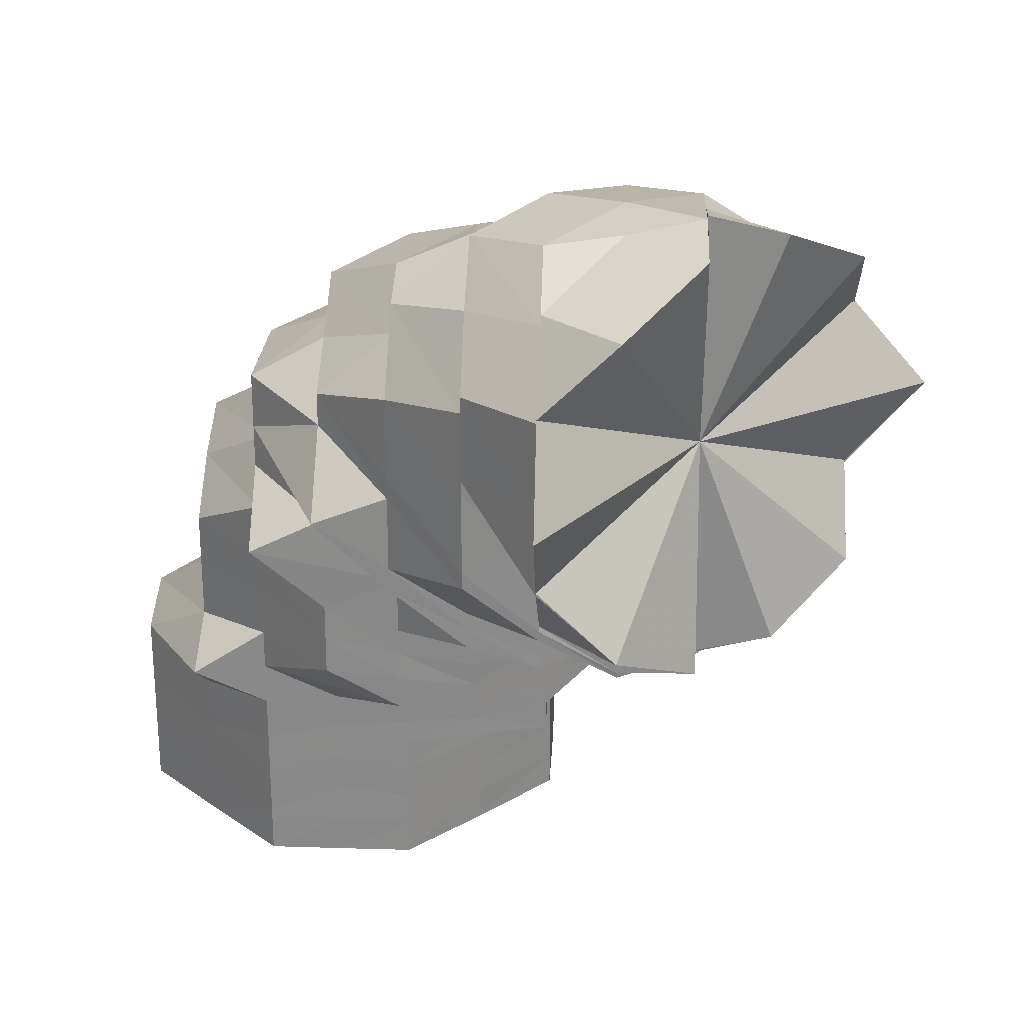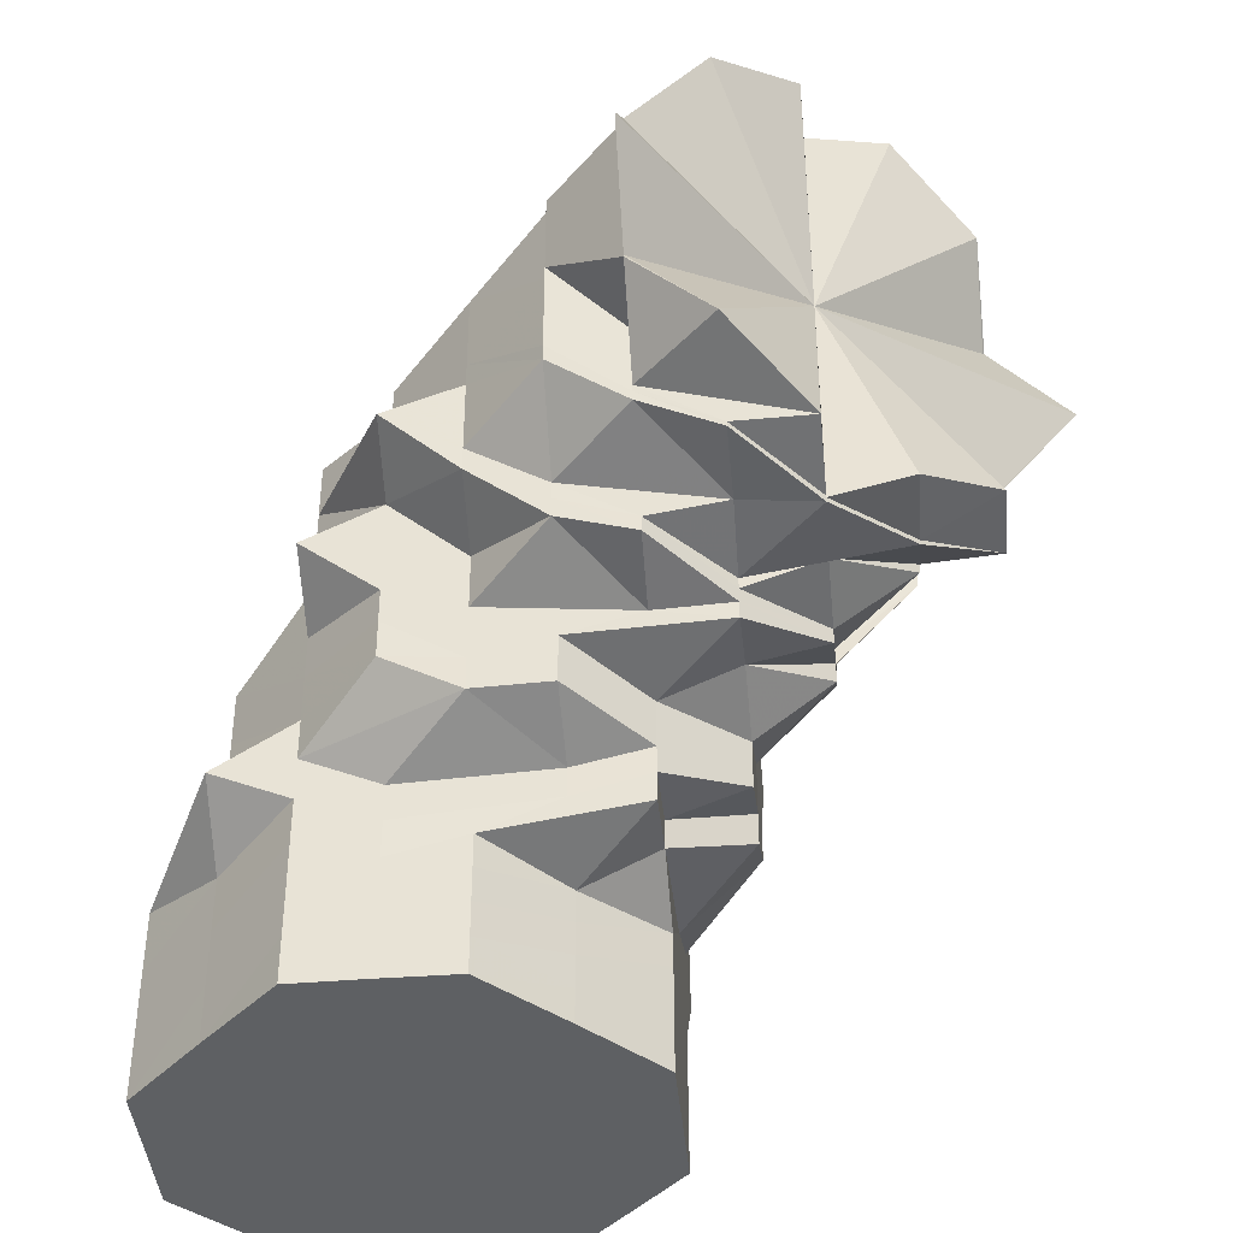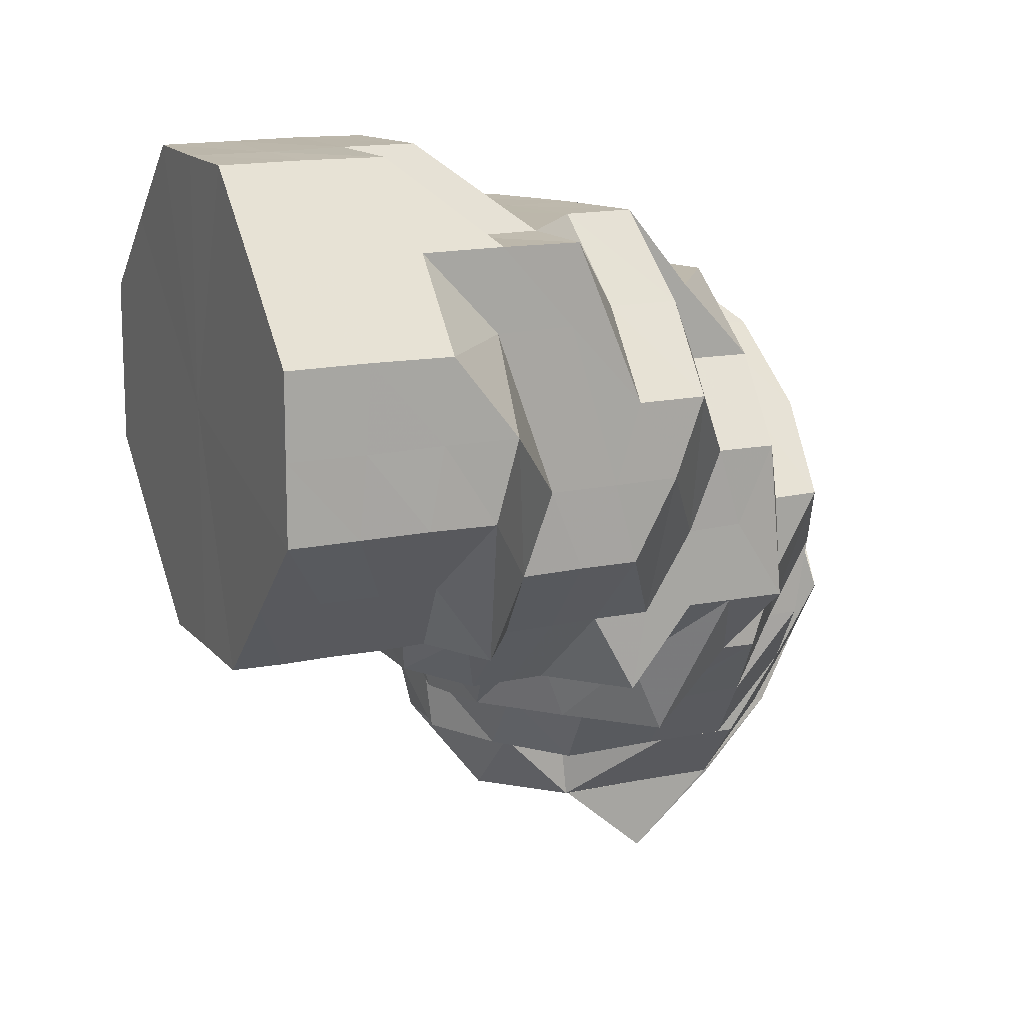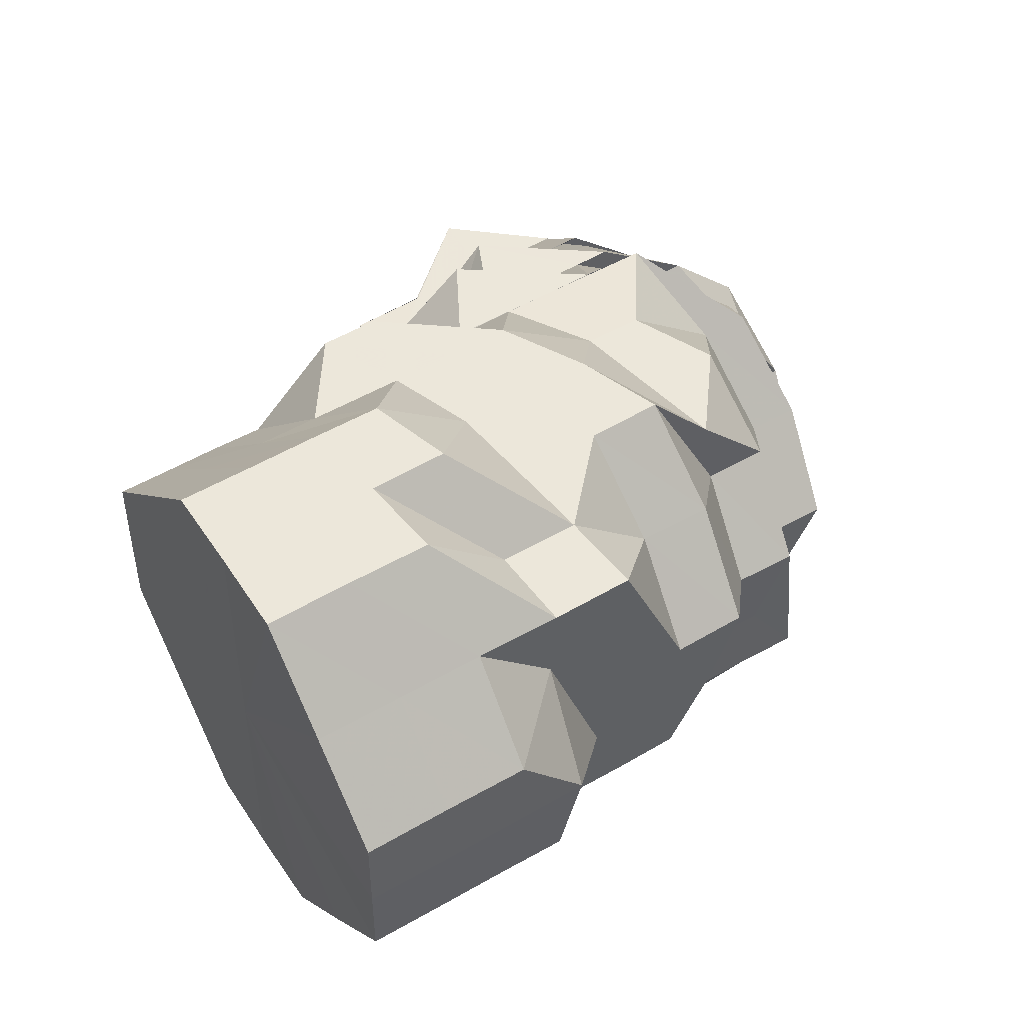
<metadata>
{"format":"obj","ext":"obj","renderer":"f3d","projection":"perspective","resolution":1024,"background":"white","views":[{"elev":26.4,"azim":2.7,"up":"+Z"},{"elev":-42.3,"azim":5.3,"up":"+Z"},{"elev":15.0,"azim":-115.2,"up":"+Y"},{"elev":52.4,"azim":-122.0,"up":"+Y"}]}
</metadata>
<code>
o 8060
v 2174 1868 7.842
v 2174 1868 7.841
v 2174 1868 7.839
v 2174 1868 7.839
v 2174 1868 7.841
v 2174 1868 7.839
v 2174 1868 7.839
v 2174 1868 7.833
v 2174 1868 7.837
v 2174 1868 7.832
v 2174 1868 7.84
v 2174 1868 7.832
v 2174 1868 7.823
v 2174 1868 7.833
v 2174 1868 7.837
v 2174 1868 7.837
v 2174 1868 7.841
v 2174 1868 7.837
v 2174 1868 7.823
v 2174 1868 7.823
v 2174 1868 7.812
v 2174 1868 7.831
v 2174 1868 7.811
v 2174 1868 7.8
v 2174 1868 7.812
v 2174 1868 7.837
v 2174 1868 7.832
v 2174 1868 7.821
v 2174 1868 7.81
v 2174 1868 7.8
v 2174 1868 7.81
v 2174 1868 7.799
v 2174 1868 7.829
v 2174 1868 7.819
v 2174 1868 7.835
v 2174 1868 7.834
v 2174 1868 7.831
v 2174 1868 7.831
v 2174 1868 7.829
v 2174 1868 7.835
v 2174 1868 7.825
v 2174 1868 7.837
v 2174 1868 7.821
v 2174 1868 7.831
v 2174 1868 7.813
v 2174 1868 7.808
v 2174 1868 7.829
v 2174 1868 7.831
v 2174 1868 7.821
v 2174 1868 7.832
v 2174 1868 7.831
v 2174 1868 7.839
v 2174 1868 7.821
v 2174 1868 7.819
v 2174 1868 7.831
v 2174 1868 7.839
v 2174 1868 7.819
v 2174 1868 7.837
v 2174 1868 7.841
v 2174 1868 7.816
v 2174 1868 7.819
v 2174 1868 7.806
v 2174 1868 7.808
v 2174 1868 7.795
v 2174 1868 7.792
v 2174 1868 7.786
v 2174 1868 7.797
v 2174 1868 7.813
v 2174 1868 7.825
v 2174 1868 7.784
v 2174 1868 7.795
v 2174 1868 7.803
v 2174 1868 7.813
v 2174 1868 7.799
v 2174 1868 7.808
v 2174 1868 7.789
v 2174 1868 7.776
v 2174 1868 7.781
v 2174 1868 7.784
v 2174 1868 7.785
v 2174 1868 7.778
v 2174 1868 7.773
v 2174 1868 7.776
v 2174 1868 7.774
v 2174 1868 7.778
v 2174 1868 7.77
v 2174 1868 7.794
v 2174 1868 7.808
v 2174 1868 7.781
v 2174 1868 7.803
v 2174 1868 7.816
v 2174 1868 7.789
v 2174 1868 7.797
v 2174 1868 7.774
v 2174 1868 7.811
v 2174 1868 7.811
v 2174 1868 7.822
v 2174 1868 7.77
v 2174 1868 7.766
v 2174 1868 7.762
v 2174 1868 7.77
v 2174 1868 7.776
v 2174 1868 7.766
v 2174 1868 7.784
v 2174 1868 7.771
v 2174 1868 7.778
v 2174 1868 7.762
v 2174 1868 7.77
v 2174 1868 7.766
v 2174 1868 7.761
v 2174 1868 7.771
v 2174 1868 7.758
v 2174 1868 7.762
v 2174 1868 7.761
v 2174 1868 7.766
v 2174 1868 7.761
v 2174 1868 7.757
v 2174 1868 7.757
v 2174 1868 7.756
v 2174 1868 7.754
v 2174 1868 7.753
v 2174 1868 7.749
v 2174 1868 7.754
v 2174 1868 7.749
v 2174 1868 7.749
v 2174 1868 7.758
v 2174 1868 7.745
v 2174 1868 7.744
v 2174 1868 7.745
v 2174 1868 7.746
v 2174 1868 7.751
v 2174 1868 7.756
v 2174 1868 7.757
v 2174 1868 7.761
v 2174 1868 7.754
v 2174 1868 7.748
v 2174 1868 7.765
v 2174 1868 7.766
v 2174 1868 7.76
v 2174 1868 7.761
v 2174 1868 7.762
v 2174 1868 7.761
v 2174 1868 7.766
v 2174 1868 7.766
v 2174 1868 7.766
v 2174 1868 7.768
v 2174 1868 7.771
v 2174 1868 7.774
v 2174 1868 7.77
v 2174 1868 7.773
v 2174 1868 7.776
v 2174 1868 7.77
v 2174 1868 7.774
v 2174 1868 7.778
v 2174 1868 7.776
v 2174 1868 7.771
v 2174 1868 7.776
v 2174 1868 7.774
v 2174 1868 7.778
v 2174 1868 7.781
v 2174 1868 7.778
v 2174 1868 7.784
v 2174 1868 7.771
v 2174 1868 7.784
v 2174 1868 7.765
v 2174 1868 7.777
v 2174 1868 7.769
v 2174 1868 7.758
v 2174 1868 7.761
v 2174 1868 7.75
v 2174 1868 7.753
v 2174 1868 7.764
v 2174 1868 7.754
v 2174 1868 7.773
v 2174 1868 7.756
v 2174 1868 7.781
v 2174 1868 7.766
v 2174 1868 7.775
v 2174 1868 7.776
v 2174 1868 7.766
v 2174 1868 7.766
v 2174 1868 7.784
v 2174 1868 7.776
v 2174 1868 7.79
v 2174 1868 7.756
v 2174 1868 7.756
v 2174 1868 7.791
v 2174 1868 7.766
v 2174 1868 7.789
v 2174 1868 7.766
v 2174 1868 7.776
v 2174 1868 7.785
v 2174 1868 7.797
v 2174 1868 7.781
v 2174 1868 7.794
v 2174 1868 7.789
v 2174 1868 7.778
v 2174 1868 7.784
v 2174 1868 7.778
v 2174 1868 7.78
v 2174 1868 7.78
v 2174 1868 7.779
v 2174 1868 7.778
v 2174 1868 7.786
v 2174 1868 7.776
v 2174 1868 7.784
v 2174 1868 7.786
v 2174 1868 7.788
v 2174 1868 7.797
v 2174 1868 7.782
v 2174 1868 7.778
v 2174 1868 7.782
v 2174 1868 7.789
v 2174 1868 7.797
v 2174 1868 7.799
v 2174 1868 7.81
v 2174 1868 7.823
v 2174 1868 7.821
v 2174 1868 7.832
v 2174 1868 7.811
v 2174 1868 7.8
v 2174 1868 7.789
v 2174 1868 7.79
v 2174 1868 7.783
v 2174 1868 7.79
v 2174 1868 7.779
v 2174 1868 7.782
v 2174 1868 7.8
v 2174 1868 7.812
v 2174 1868 7.823
v 2174 1868 7.823
v 2174 1868 7.833
v 2174 1868 7.79
v 2174 1868 7.8
v 2174 1868 7.8
v 2174 1868 7.812
v 2174 1868 7.783
v 2174 1868 7.812
v 2174 1868 7.812
v 2174 1868 7.784
v 2174 1868 7.781
v 2174 1868 7.784
v 2174 1868 7.781
v 2174 1868 7.812
v 2174 1868 7.842
v 2174 1868 7.839
v 2174 1868 7.833
v 2174 1868 7.783
v 2174 1868 7.79
v 2174 1868 7.823
v 2174 1868 7.812
v 2174 1868 7.8
v 2174 1868 7.78
v 2174 1868 7.783
v 2174 1868 7.783
v 2174 1868 7.781
v 2174 1868 7.783
v 2174 1868 7.78
v 2174 1868 7.783
v 2174 1868 7.783
v 2174 1868 7.789
v 2174 1868 7.788
v 2174 1868 7.783
v 2174 1868 7.79
v 2174 1868 7.784
v 2174 1868 7.79
v 2174 1868 7.784
v 2174 1868 7.783
v 2174 1868 7.781
v 2174 1868 7.79
v 2174 1868 7.799
v 2174 1868 7.8
v 2174 1868 7.812
v 2174 1868 7.823
v 2174 1868 7.833
v 2174 1868 7.839
v 2174 1868 7.842
v 2174 1868 7.812
v 2174 1868 7.79
v 2174 1868 7.784
v 2174 1868 7.781
v 2174 1868 7.797
v 2174 1868 7.788
v 2174 1868 7.808
v 2174 1868 7.81
v 2174 1868 7.799
v 2174 1868 7.795
v 2174 1868 7.806
v 2174 1868 7.816
v 2174 1868 7.803
v 2174 1868 7.825
v 2174 1868 7.813
v 2174 1868 7.821
v 2174 1868 7.827
v 2174 1868 7.827
v 2174 1868 7.834
v 2174 1868 7.822
v 2174 1868 7.816
v 2174 1868 7.808
v 2174 1868 7.824
v 2174 1868 7.822
v 2174 1868 7.827
v 2174 1868 7.821
v 2174 1868 7.813
v 2174 1868 7.825
v 2174 1868 7.808
v 2174 1868 7.821
v 2174 1868 7.827
v 2174 1868 7.831
v 2174 1868 7.816
v 2174 1868 7.811
v 2174 1868 7.822
v 2174 1868 7.818
v 2174 1868 7.816
v 2174 1868 7.809
v 2174 1868 7.811
v 2174 1868 7.811
v 2174 1868 7.809
v 2174 1868 7.801
v 2174 1868 7.803
v 2174 1868 7.801
v 2174 1868 7.793
v 2174 1868 7.797
v 2174 1868 7.804
v 2174 1868 7.791
v 2174 1868 7.79
v 2174 1868 7.784
v 2174 1868 7.793
v 2174 1868 7.801
v 2174 1868 7.777
v 2174 1868 7.771
v 2174 1868 7.765
v 2174 1868 7.781
v 2174 1868 7.793
v 2174 1868 7.769
v 2174 1868 7.765
v 2174 1868 7.784
v 2174 1868 7.773
v 2174 1868 7.794
v 2174 1868 7.801
v 2174 1868 7.786
v 2174 1868 7.775
v 2174 1868 7.804
v 2174 1868 7.793
v 2174 1868 7.797
v 2174 1868 7.803
v 2174 1868 7.799
v 2174 1868 7.792
v 2174 1868 7.786
v 2174 1868 7.782
v 2174 1868 7.788
v 2174 1868 7.783
v 2174 1868 7.78
v 2174 1868 7.779
v 2174 1868 7.783
v 2174 1868 7.781
v 2174 1868 7.781
v 2174 1868 7.784
v 2174 1868 7.823
v 2174 1868 7.832
v 2174 1868 7.833
v 2174 1868 7.839
v 2174 1868 7.839
v 2174 1868 7.842
v 2174 1868 7.832
v 2174 1868 7.839
v 2174 1868 7.839
v 2174 1868 7.783
v 2174 1868 7.782
v 2174 1868 7.789
v 2174 1868 7.779
v 2174 1868 7.778
v 2174 1868 7.782
v 2174 1868 7.786
v 2174 1868 7.784
v 2174 1868 7.795
v 2174 1868 7.831
v 2174 1868 7.827
v 2174 1868 7.834
v 2174 1868 7.76
v 2174 1868 7.765
v 2174 1868 7.771
v 2174 1868 7.751
v 2174 1868 7.754
v 2174 1868 7.746
v 2174 1868 7.758
v 2174 1868 7.748
v 2174 1868 7.74
v 2174 1868 7.761
v 2174 1868 7.75
v 2174 1868 7.741
v 2174 1868 7.735
v 2174 1868 7.742
v 2174 1868 7.735
v 2174 1868 7.753
v 2174 1868 7.764
v 2174 1868 7.754
v 2174 1868 7.743
v 2174 1868 7.735
v 2174 1868 7.744
v 2174 1868 7.735
v 2174 1868 7.745
v 2174 1868 7.735
v 2174 1868 7.746
v 2174 1868 7.735
v 2174 1868 7.735
v 2174 1868 7.735
v 2174 1868 7.735
v 2174 1868 7.735
v 2174 1868 7.735
v 2174 1868 7.735
v 2174 1868 7.746
v 2174 1868 7.735
v 2174 1868 7.735
v 2174 1868 7.746
v 2174 1868 7.735
v 2174 1868 7.735
v 2174 1868 7.745
v 2174 1868 7.735
v 2174 1868 7.735
v 2174 1868 7.744
v 2174 1868 7.735
v 2174 1868 7.735
v 2174 1868 7.743
v 2174 1868 7.735
v 2174 1868 7.735
v 2174 1868 7.742
v 2174 1868 7.735
v 2174 1868 7.735
v 2174 1868 7.741
v 2174 1868 7.735
v 2174 1868 7.735
v 2174 1868 7.74
v 2174 1868 7.735
v 2174 1868 7.735
v 2174 1868 7.74
v 2174 1868 7.735
v 2174 1868 7.735
v 2174 1868 7.735
v 2174 1868 7.735
v 2174 1868 7.735
f 1 2 3
f 4 5 1
f 2 6 7
f 3 6 8
f 6 9 10
f 2 11 6
f 8 12 13
f 6 12 14
f 11 15 6
f 16 11 17
f 11 18 15
f 12 19 20
f 13 19 21
f 12 22 19
f 21 23 24
f 19 23 25
f 26 22 27
f 19 28 23
f 22 28 19
f 28 29 23
f 23 29 30
f 31 32 30
f 22 33 28
f 33 34 28
f 35 33 22
f 15 35 22
f 18 35 15
f 18 36 35
f 37 36 18
f 36 38 35
f 35 38 33
f 36 39 38
f 40 37 18
f 40 18 11
f 41 37 40
f 42 40 11
f 41 43 44
f 45 46 43
f 47 41 40
f 47 40 42
f 48 47 42
f 49 48 50
f 50 51 52
f 53 54 51
f 55 42 56
f 57 47 55
f 56 58 59
f 60 41 47
f 61 60 47
f 62 60 61
f 63 62 61
f 64 62 63
f 64 65 62
f 66 64 67
f 60 68 69
f 70 65 71
f 72 73 60
f 72 74 73
f 74 75 68
f 76 74 72
f 77 78 70
f 78 76 65
f 79 78 65
f 76 80 74
f 78 81 76
f 81 80 76
f 82 81 78
f 83 82 78
f 84 83 85
f 82 86 81
f 80 87 74
f 74 87 88
f 80 89 87
f 87 90 88
f 88 90 91
f 87 92 90
f 89 92 87
f 92 93 90
f 94 89 80
f 86 94 81
f 90 95 91
f 91 96 97
f 94 98 89
f 86 99 94
f 99 98 94
f 99 100 101
f 98 102 89
f 89 102 92
f 98 103 102
f 102 104 92
f 92 104 93
f 102 105 104
f 103 105 102
f 105 106 104
f 107 103 108
f 105 109 106
f 103 110 105
f 110 109 105
f 109 111 106
f 112 110 103
f 113 112 103
f 114 113 115
f 116 117 113
f 118 112 113
f 110 119 109
f 112 120 110
f 120 119 110
f 121 120 112
f 118 121 112
f 120 122 119
f 123 121 118
f 121 124 120
f 124 122 120
f 125 124 121
f 123 125 121
f 126 123 118
f 125 127 124
f 124 128 122
f 127 128 124
f 128 129 122
f 130 127 125
f 131 125 123
f 131 130 125
f 132 131 123
f 132 123 126
f 126 133 134
f 135 131 132
f 136 130 131
f 135 136 131
f 137 134 138
f 139 135 132
f 140 132 126
f 139 132 140
f 140 126 141
f 141 126 142
f 141 142 137
f 143 140 141
f 144 139 140
f 144 140 143
f 145 141 137
f 143 141 145
f 137 99 86
f 146 137 86
f 145 137 146
f 146 86 82
f 147 146 82
f 147 82 83
f 148 147 83
f 149 146 147
f 149 145 146
f 150 147 148
f 150 149 147
f 151 150 148
f 152 145 149
f 152 143 145
f 153 149 150
f 153 152 149
f 154 153 150
f 154 150 151
f 151 148 155
f 156 143 152
f 156 144 143
f 157 152 153
f 157 156 152
f 155 158 159
f 160 157 153
f 160 153 154
f 161 156 157
f 162 157 160
f 162 161 157
f 161 163 156
f 163 144 156
f 164 161 162
f 163 165 144
f 165 139 144
f 166 163 161
f 164 166 161
f 167 165 163
f 166 167 163
f 165 168 139
f 168 135 139
f 167 169 165
f 169 168 165
f 168 170 135
f 170 136 135
f 169 171 168
f 171 170 168
f 172 169 167
f 173 171 169
f 172 173 169
f 174 172 167
f 174 167 166
f 175 173 172
f 176 174 166
f 176 166 164
f 177 172 174
f 177 175 172
f 178 174 176
f 178 177 174
f 179 180 178
f 181 177 178
f 182 178 176
f 183 178 182
f 182 176 184
f 184 176 164
f 181 185 177
f 185 175 177
f 186 185 181
f 184 164 187
f 187 164 162
f 188 186 181
f 187 162 189
f 189 162 160
f 188 190 191
f 189 160 192
f 192 160 154
f 193 187 189
f 192 154 194
f 194 154 151
f 195 189 192
f 193 189 195
f 196 192 194
f 195 192 196
f 194 151 197
f 197 151 155
f 196 194 198
f 198 194 197
f 197 155 199
f 198 197 200
f 200 197 199
f 199 155 201
f 200 199 202
f 155 203 201
f 201 203 204
f 203 205 206
f 203 206 207
f 201 204 208
f 208 207 209
f 210 201 208
f 211 201 212
f 212 208 213
f 208 214 215
f 215 214 216
f 216 53 217
f 217 218 219
f 220 216 217
f 215 216 220
f 221 215 220
f 222 215 221
f 223 222 221
f 224 222 225
f 226 227 224
f 228 220 229
f 229 220 230
f 230 231 232
f 233 223 234
f 234 235 236
f 237 223 233
f 233 234 238
f 234 239 238
f 240 237 233
f 240 233 238
f 241 237 242
f 243 240 244
f 245 246 244
f 246 247 238
f 237 248 249
f 247 250 238
f 250 251 238
f 251 252 238
f 253 254 237
f 255 253 256
f 257 256 243
f 256 258 237
f 259 260 256
f 261 260 259
f 261 262 263
f 264 261 259
f 264 259 265
f 266 264 267
f 267 268 269
f 30 264 270
f 30 271 264
f 272 30 270
f 272 270 238
f 273 274 238
f 274 275 238
f 275 276 238
f 276 277 278
f 279 280 238
f 280 281 278
f 271 282 261
f 282 283 261
f 284 282 271
f 285 284 286
f 282 287 283
f 284 288 282
f 288 287 282
f 289 288 284
f 34 289 284
f 288 290 287
f 291 289 34
f 33 291 34
f 38 291 33
f 289 292 288
f 292 290 288
f 291 293 289
f 293 292 289
f 38 294 291
f 294 293 291
f 39 294 38
f 295 39 296
f 294 297 293
f 293 298 292
f 297 298 293
f 298 299 292
f 292 299 290
f 39 300 294
f 300 297 294
f 301 300 39
f 302 301 39
f 91 301 302
f 303 91 302
f 304 303 305
f 306 91 307
f 307 308 309
f 301 310 300
f 311 310 312
f 310 313 300
f 300 313 297
f 313 314 297
f 297 314 298
f 310 315 313
f 314 316 298
f 298 316 299
f 313 317 314
f 315 317 313
f 314 318 316
f 317 318 314
f 315 319 317
f 317 320 318
f 319 320 317
f 321 322 320
f 323 319 315
f 324 315 310
f 324 323 315
f 95 324 310
f 93 324 95
f 93 325 324
f 325 323 324
f 323 326 319
f 325 327 323
f 327 326 323
f 106 327 325
f 106 111 327
f 326 328 329
f 111 330 327
f 327 330 326
f 331 332 330
f 330 333 326
f 326 333 334
f 330 335 333
f 336 335 330
f 333 337 334
f 335 338 333
f 333 338 337
f 334 337 339
f 334 339 320
f 320 339 340
f 320 340 318
f 337 341 339
f 338 342 337
f 337 342 341
f 318 340 343
f 318 343 316
f 339 344 340
f 339 341 344
f 342 183 341
f 341 183 182
f 341 182 344
f 342 188 183
f 344 182 184
f 340 344 345
f 344 184 345
f 340 345 343
f 345 184 187
f 345 187 193
f 343 345 193
f 343 193 346
f 316 343 346
f 346 193 195
f 316 346 299
f 346 195 347
f 299 346 347
f 347 195 196
f 299 347 290
f 347 196 348
f 290 347 348
f 348 196 198
f 290 348 287
f 348 198 349
f 287 348 349
f 287 349 283
f 349 198 200
f 283 349 350
f 349 200 350
f 350 200 202
f 350 202 258
f 351 350 352
f 352 350 353
f 353 354 355
f 356 357 358
f 359 360 361
f 361 360 362
f 362 363 364
f 365 366 367
f 368 369 370
f 371 372 373
f 374 375 376
f 377 378 379
f 119 380 109
f 109 380 111
f 380 381 382
f 119 383 380
f 122 383 119
f 122 129 383
f 383 384 380
f 380 384 336
f 129 385 383
f 383 385 384
f 384 386 336
f 336 386 335
f 385 387 384
f 384 387 386
f 129 388 385
f 386 389 335
f 335 389 338
f 387 390 386
f 386 390 389
f 385 391 387
f 388 391 385
f 388 392 391
f 391 393 387
f 387 393 390
f 391 394 393
f 390 395 389
f 389 396 338
f 389 395 396
f 338 396 342
f 396 188 342
f 396 397 188
f 395 397 396
f 397 186 188
f 390 398 395
f 393 398 390
f 393 399 398
f 398 400 395
f 395 400 397
f 398 401 400
f 397 402 186
f 400 402 397
f 400 403 402
f 402 404 186
f 402 405 404
f 186 404 185
f 406 407 402
f 408 406 400
f 409 408 398
f 408 406 410
f 409 408 410
f 406 407 410
f 407 411 404
f 407 411 410
f 404 412 185
f 404 413 412
f 185 412 175
f 411 414 412
f 411 414 410
f 412 415 175
f 412 416 415
f 175 415 173
f 414 417 415
f 414 417 410
f 415 418 173
f 415 419 418
f 173 418 171
f 417 420 418
f 417 420 410
f 418 421 171
f 418 422 421
f 171 421 170
f 420 423 421
f 420 423 410
f 421 424 170
f 421 425 424
f 170 424 136
f 423 426 424
f 423 426 410
f 424 427 136
f 424 428 427
f 136 427 130
f 426 429 427
f 426 429 410
f 427 430 130
f 427 431 430
f 130 430 127
f 429 432 430
f 429 432 410
f 430 433 127
f 430 434 433
f 127 433 128
f 432 435 433
f 432 435 410
f 433 436 128
f 433 437 436
f 128 436 129
f 436 388 129
f 436 438 388
f 435 439 436
f 435 439 410
f 439 440 388
f 439 440 410
f 440 441 410
f 440 441 391
f 441 409 410
f 441 409 393

</code>
